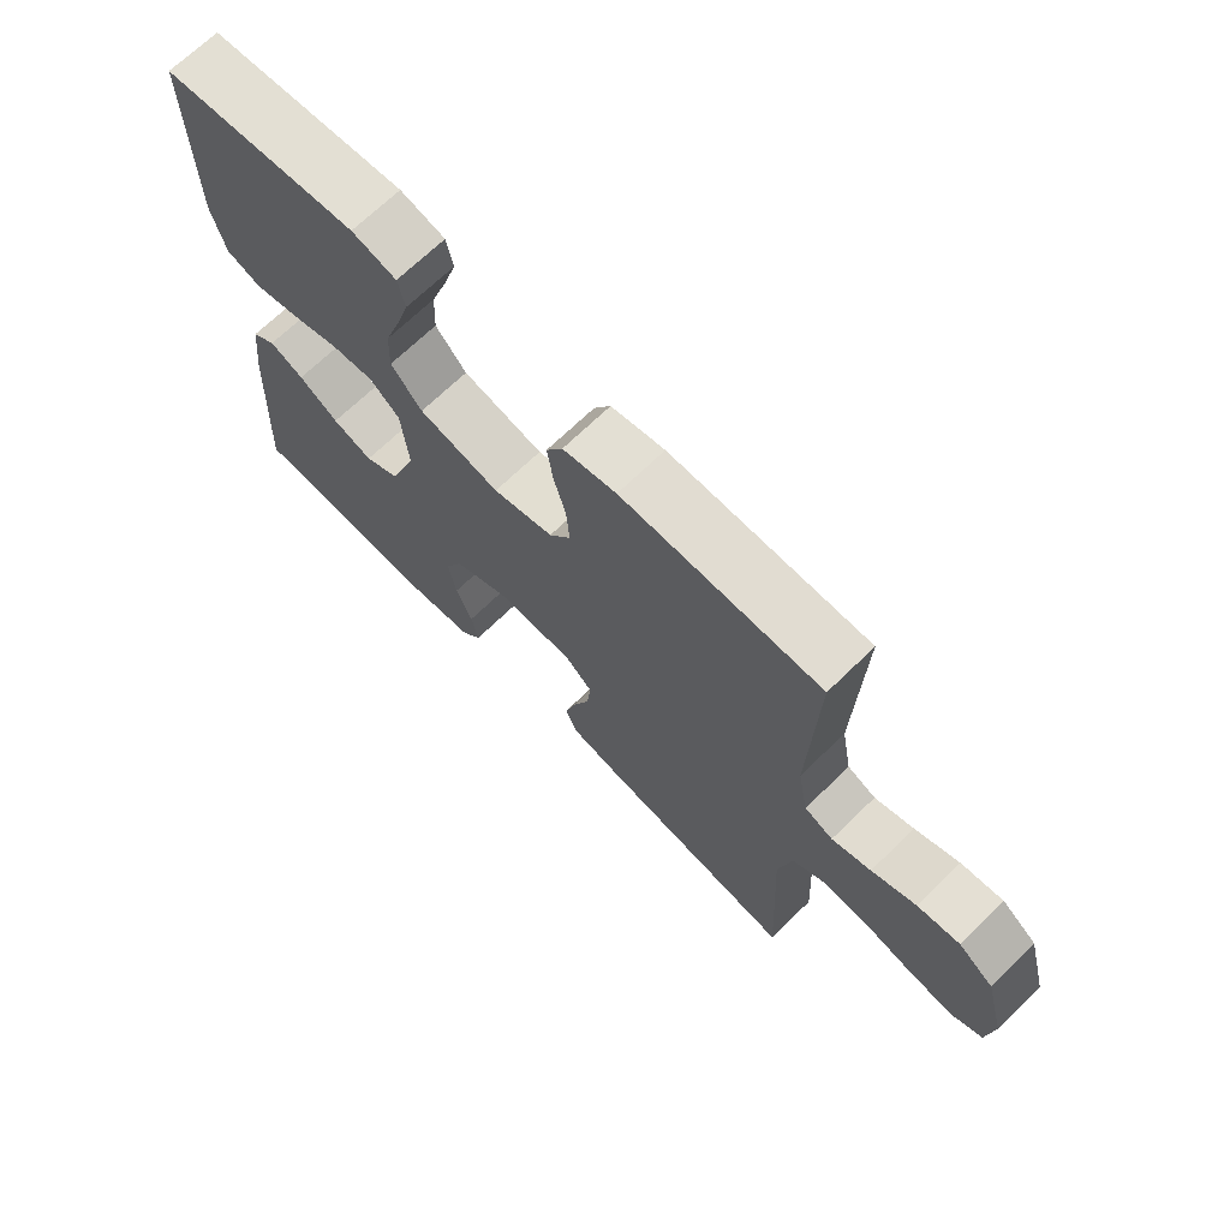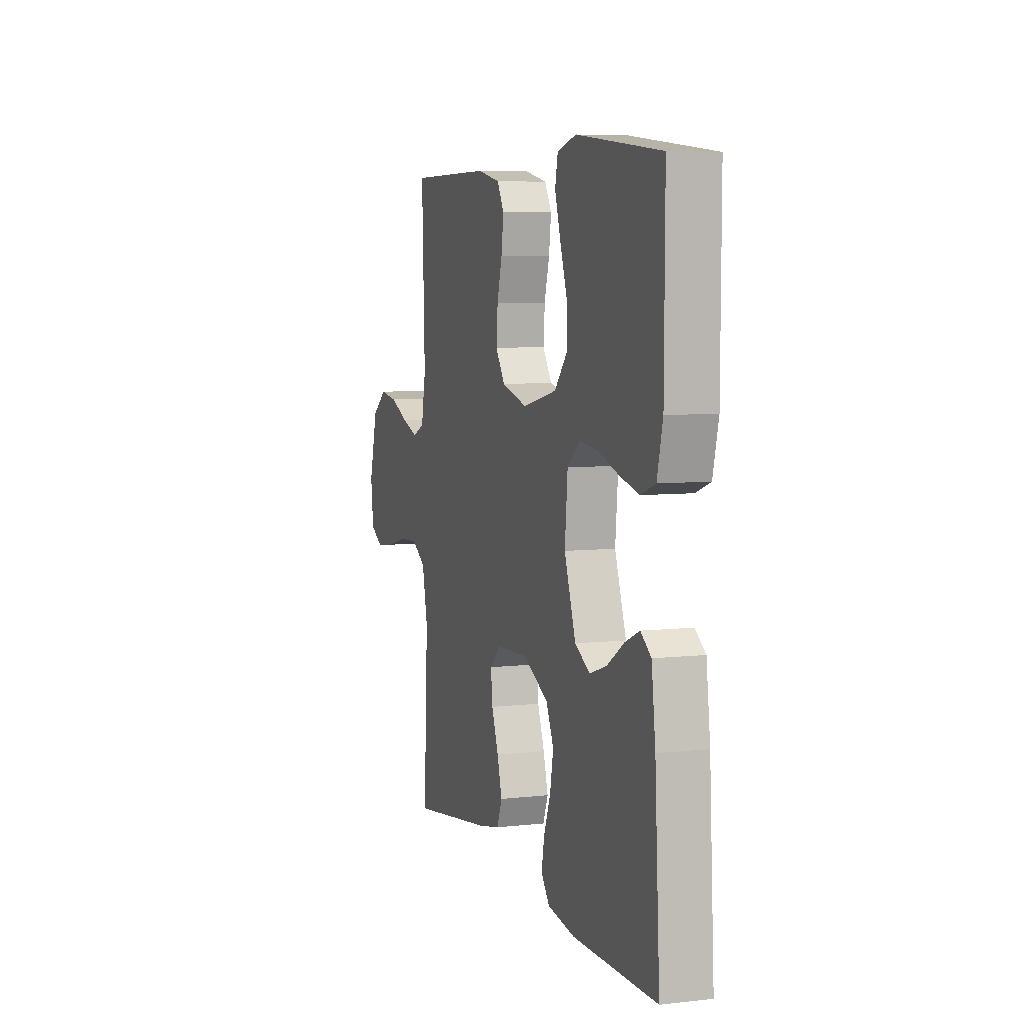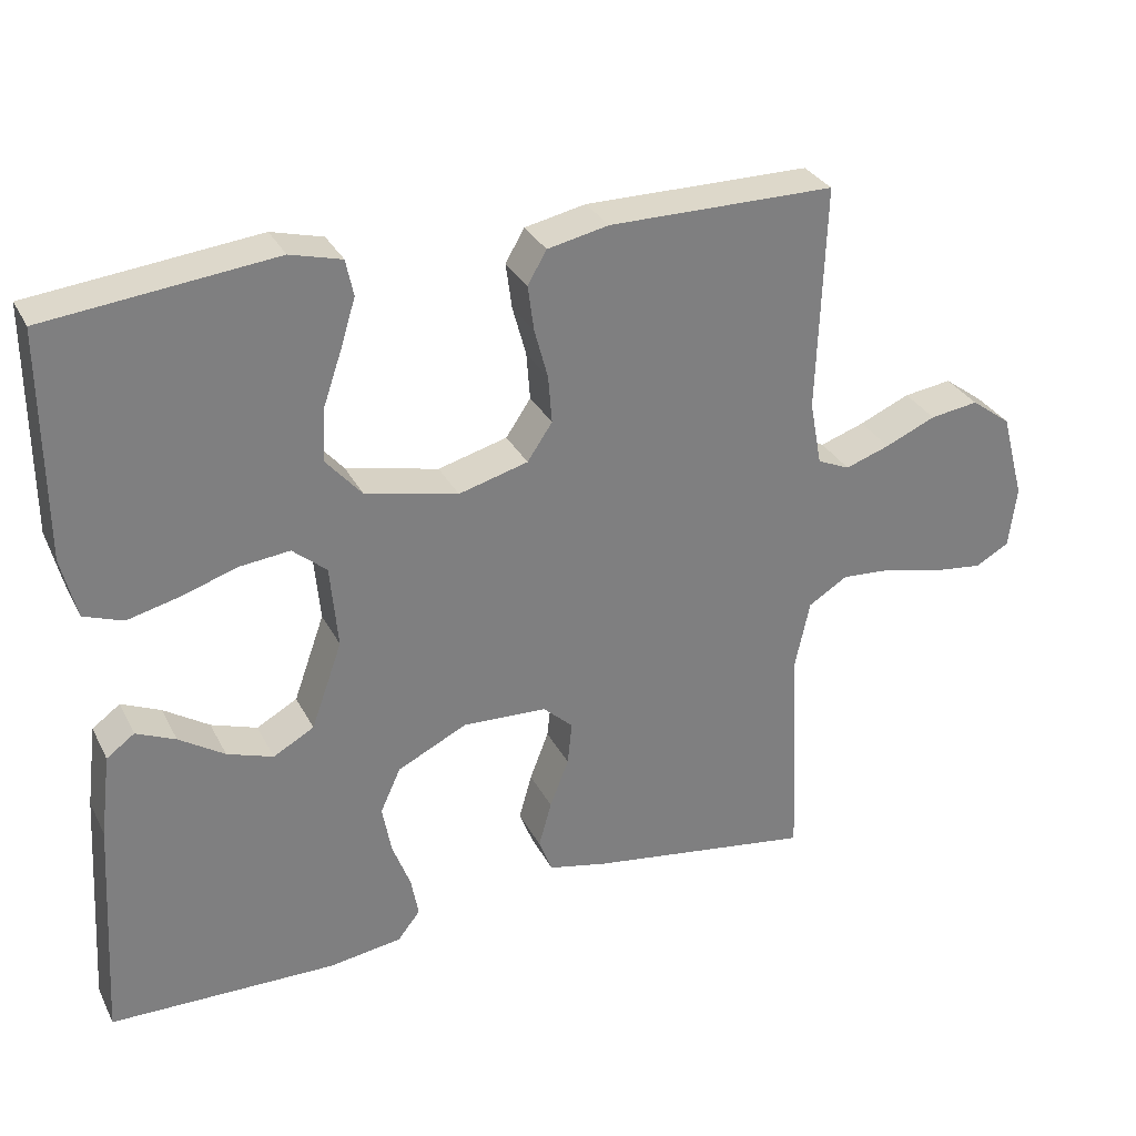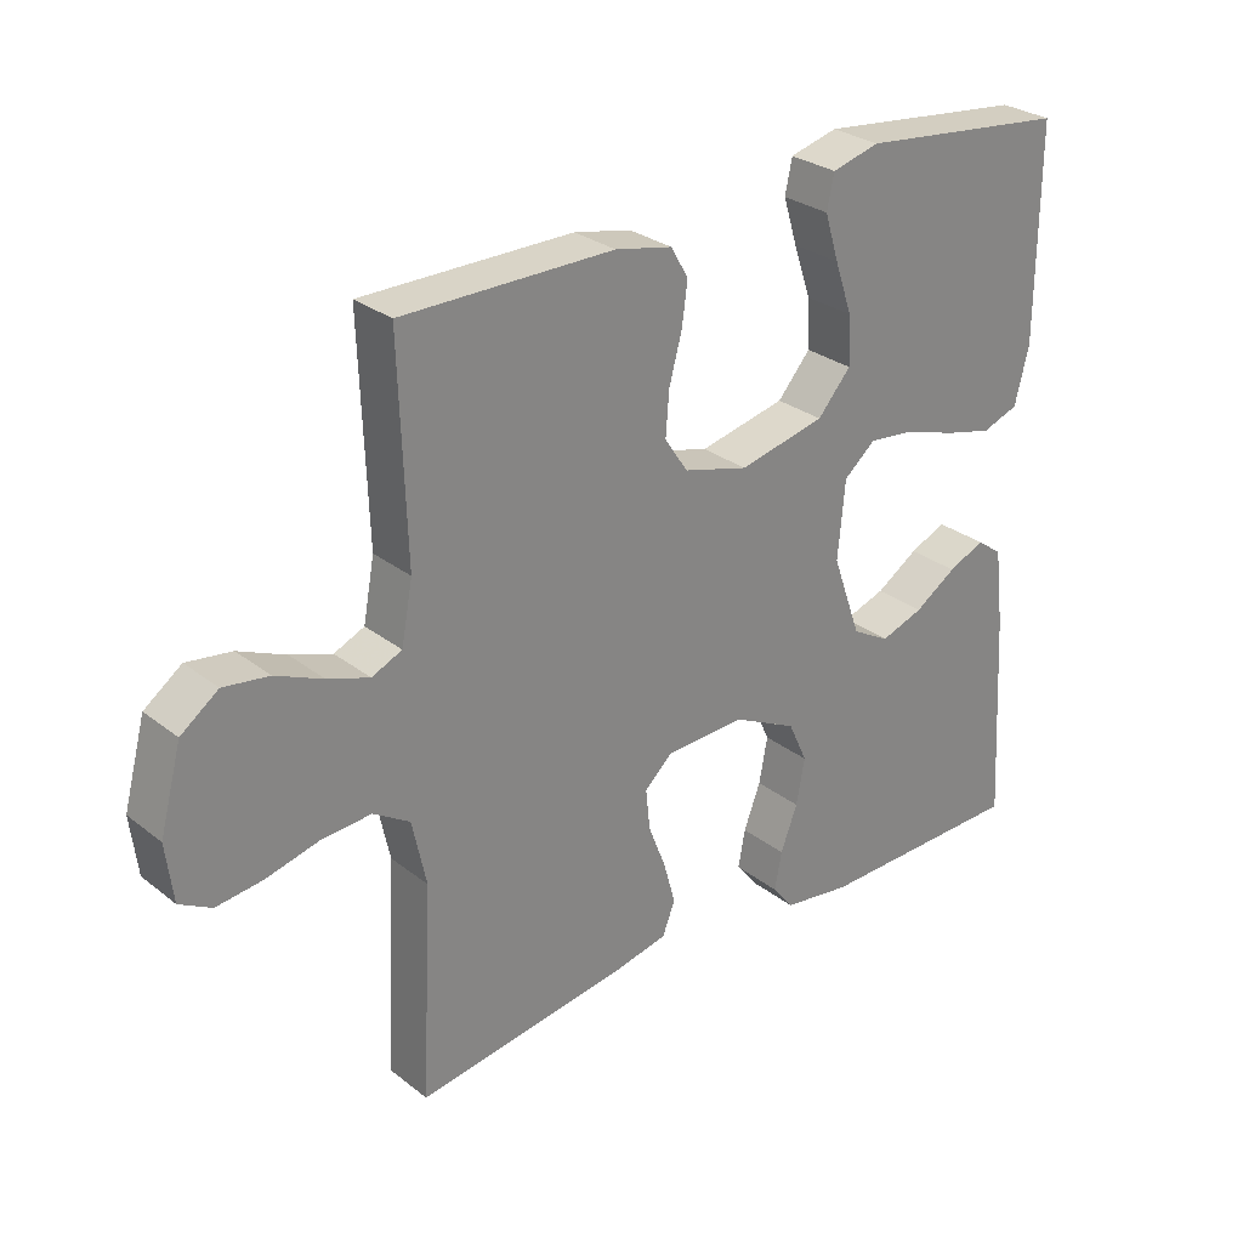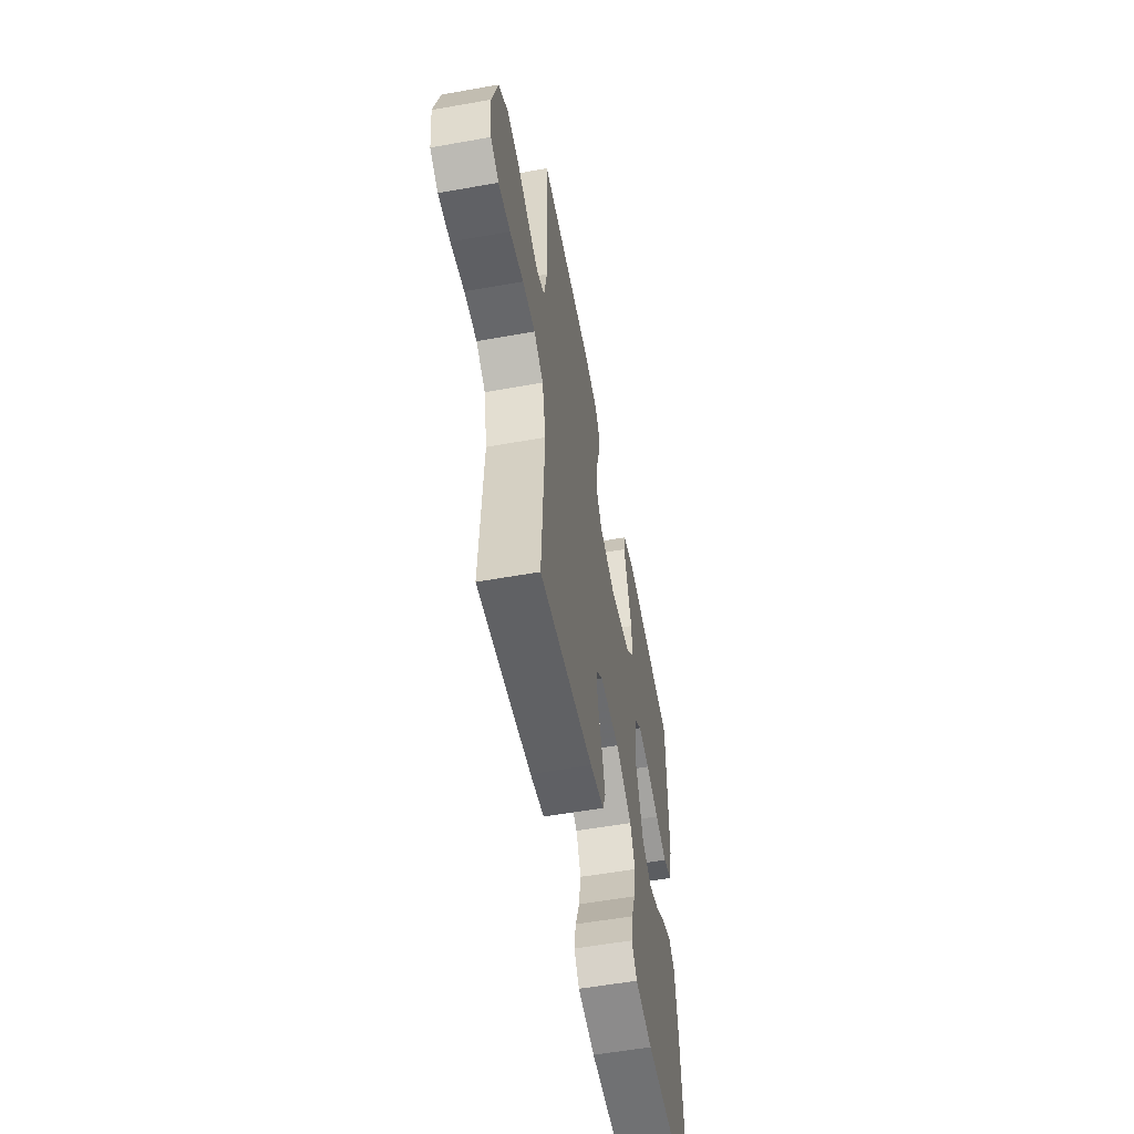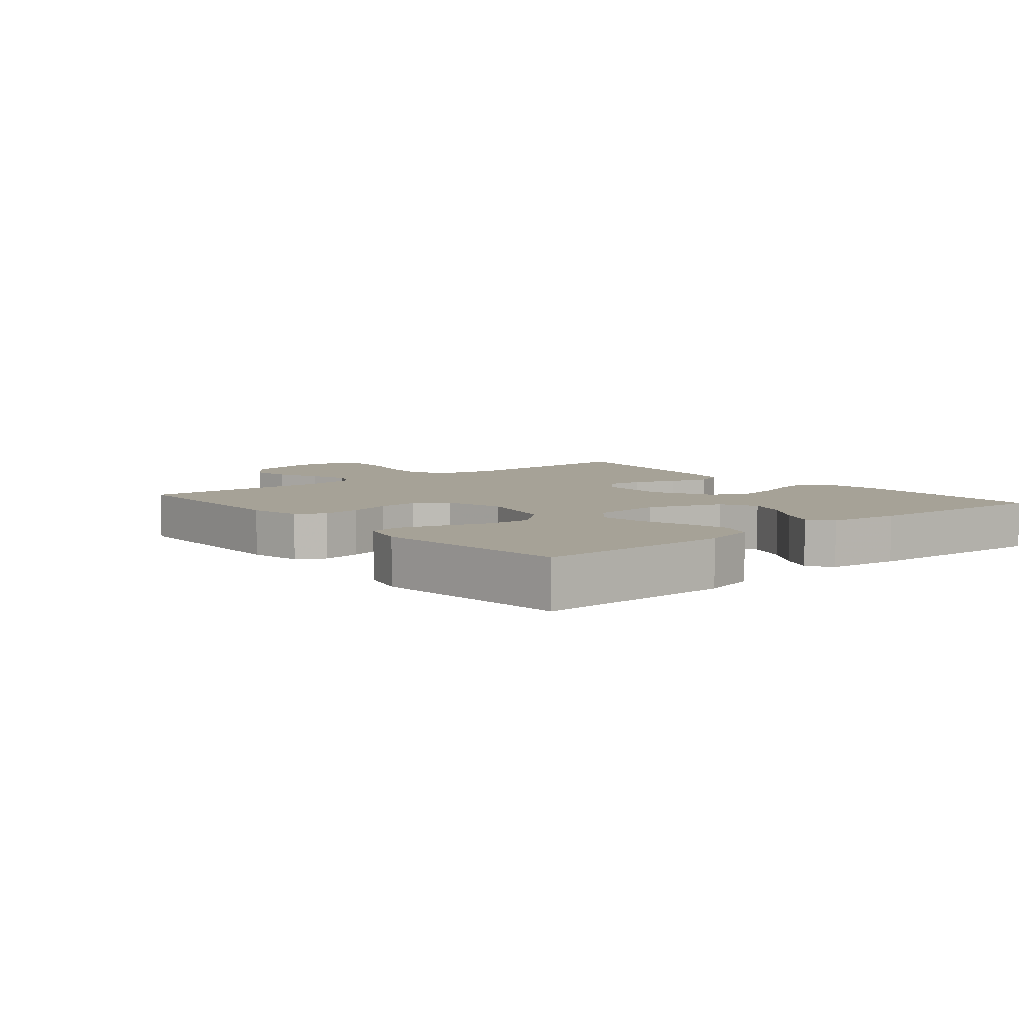
<metadata>
{"format":"obj","ext":"obj","renderer":"f3d","projection":"perspective","resolution":1024,"background":"white","views":[{"elev":69.2,"azim":-134.2,"up":"+Z"},{"elev":6.6,"azim":71.7,"up":"+Z"},{"elev":31.0,"azim":156.7,"up":"+Z"},{"elev":28.4,"azim":-40.7,"up":"+Z"},{"elev":-56.1,"azim":-79.4,"up":"+Z"},{"elev":6.5,"azim":50.2,"up":"+Y"}]}
</metadata>
<code>
v 0.5 0.07 0.5
v 0.499 0.07 0.2
v 0.479 0.07 0.119
v 0.427 0.07 0.1
v 0.358 0.07 0.117
v 0.284 0.07 0.141
v 0.218 0.07 0.148
v 0.173 0.07 0.11
v 0.163 0.07 0
v 0.204 0.07 -0.115
v 0.258 0.07 -0.145
v 0.319 0.07 -0.124
v 0.379 0.07 -0.085
v 0.431 0.07 -0.062
v 0.468 0.07 -0.089
v 0.482 0.07 -0.2
v 0.5 0.07 -0.5
v 0.2 0.07 -0.505
v 0.103 0.07 -0.491
v 0.073 0.07 -0.453
v 0.083 0.07 -0.399
v 0.107 0.07 -0.336
v 0.119 0.07 -0.271
v 0.092 0.07 -0.212
v 0 0.07 -0.167
v -0.112 0.07 -0.172
v -0.152 0.07 -0.209
v -0.146 0.07 -0.266
v -0.121 0.07 -0.331
v -0.104 0.07 -0.392
v -0.122 0.07 -0.438
v -0.2 0.07 -0.455
v -0.5 0.07 -0.5
v -0.485 0.07 -0.2
v -0.505 0.07 -0.107
v -0.557 0.07 -0.075
v -0.627 0.07 -0.08
v -0.702 0.07 -0.099
v -0.768 0.07 -0.107
v -0.813 0.07 -0.082
v -0.823 0.07 0
v -0.792 0.07 0.115
v -0.739 0.07 0.154
v -0.675 0.07 0.145
v -0.608 0.07 0.116
v -0.549 0.07 0.096
v -0.506 0.07 0.115
v -0.49 0.07 0.2
v -0.5 0.07 0.5
v -0.2 0.07 0.501
v -0.119 0.07 0.484
v -0.094 0.07 0.441
v -0.102 0.07 0.381
v -0.12 0.07 0.315
v -0.125 0.07 0.252
v -0.092 0.07 0.203
v 0 0.07 0.178
v 0.123 0.07 0.206
v 0.17 0.07 0.26
v 0.167 0.07 0.329
v 0.142 0.07 0.402
v 0.122 0.07 0.467
v 0.132 0.07 0.515
v 0.2 0.07 0.533
v 0.5 0 0.5
v 0.499 0 0.2
v 0.479 0 0.119
v 0.427 0 0.1
v 0.358 0 0.117
v 0.284 0 0.141
v 0.218 0 0.148
v 0.173 0 0.11
v 0.163 0 0
v 0.204 0 -0.115
v 0.258 0 -0.145
v 0.319 0 -0.124
v 0.379 0 -0.085
v 0.431 0 -0.062
v 0.468 0 -0.089
v 0.482 0 -0.2
v 0.5 0 -0.5
v 0.2 0 -0.505
v 0.103 0 -0.491
v 0.073 0 -0.453
v 0.083 0 -0.399
v 0.107 0 -0.336
v 0.119 0 -0.271
v 0.092 0 -0.212
v 0 0 -0.167
v -0.112 0 -0.172
v -0.152 0 -0.209
v -0.146 0 -0.266
v -0.121 0 -0.331
v -0.104 0 -0.392
v -0.122 0 -0.438
v -0.2 0 -0.455
v -0.5 0 -0.5
v -0.485 0 -0.2
v -0.505 0 -0.107
v -0.557 0 -0.075
v -0.627 0 -0.08
v -0.702 0 -0.099
v -0.768 0 -0.107
v -0.813 0 -0.082
v -0.823 0 0
v -0.792 0 0.115
v -0.739 0 0.154
v -0.675 0 0.145
v -0.608 0 0.116
v -0.549 0 0.096
v -0.506 0 0.115
v -0.49 0 0.2
v -0.5 0 0.5
v -0.2 0 0.501
v -0.119 0 0.484
v -0.094 0 0.441
v -0.102 0 0.381
v -0.12 0 0.315
v -0.125 0 0.252
v -0.092 0 0.203
v 0 0 0.178
v 0.123 0 0.206
v 0.17 0 0.26
v 0.167 0 0.329
v 0.142 0 0.402
v 0.122 0 0.467
v 0.132 0 0.515
v 0.2 0 0.533
f 4 5 6
f 3 4 6
f 2 3 6
f 1 2 6
f 64 1 6
f 63 64 6
f 62 63 6
f 61 62 6
f 60 61 6
f 59 60 6 7
f 58 59 7 8
f 57 58 8 9
f 56 57 9 10
f 52 53 54
f 51 52 54
f 50 51 54
f 49 50 54
f 48 49 54
f 47 48 54 55
f 46 47 55 56
f 43 44 45
f 42 43 45
f 41 42 45
f 40 41 45
f 39 40 45
f 38 39 45
f 37 38 45
f 36 37 45 46
f 46 56 10
f 36 46 10
f 35 36 10
f 32 33 34
f 31 32 34
f 30 31 34
f 29 30 34
f 28 29 34
f 27 28 34 35
f 20 21 22
f 19 20 22
f 18 19 22
f 17 18 22
f 16 17 22
f 15 16 22
f 14 15 22
f 13 14 22
f 12 13 22
f 11 12 22 23
f 10 11 23 24
f 26 27 35
f 25 26 35 10
f 10 24 25
f 70 69 68
f 70 68 67
f 70 67 66
f 70 66 65
f 70 65 128
f 70 128 127
f 70 127 126
f 70 126 125
f 70 125 124
f 71 70 124 123
f 72 71 123 122
f 73 72 122 121
f 74 73 121 120
f 118 117 116
f 118 116 115
f 118 115 114
f 118 114 113
f 118 113 112
f 119 118 112 111
f 120 119 111 110
f 109 108 107
f 109 107 106
f 109 106 105
f 109 105 104
f 109 104 103
f 109 103 102
f 109 102 101
f 110 109 101 100
f 74 120 110
f 74 110 100
f 74 100 99
f 98 97 96
f 98 96 95
f 98 95 94
f 98 94 93
f 98 93 92
f 99 98 92 91
f 86 85 84
f 86 84 83
f 86 83 82
f 86 82 81
f 86 81 80
f 86 80 79
f 86 79 78
f 86 78 77
f 86 77 76
f 87 86 76 75
f 88 87 75 74
f 99 91 90
f 74 99 90 89
f 89 88 74
f 1 65 66 2
f 2 66 67 3
f 3 67 68 4
f 4 68 69 5
f 5 69 70 6
f 6 70 71 7
f 7 71 72 8
f 8 72 73 9
f 9 73 74 10
f 10 74 75 11
f 11 75 76 12
f 12 76 77 13
f 13 77 78 14
f 14 78 79 15
f 15 79 80 16
f 16 80 81 17
f 17 81 82 18
f 18 82 83 19
f 19 83 84 20
f 20 84 85 21
f 21 85 86 22
f 22 86 87 23
f 23 87 88 24
f 24 88 89 25
f 25 89 90 26
f 26 90 91 27
f 27 91 92 28
f 28 92 93 29
f 29 93 94 30
f 30 94 95 31
f 31 95 96 32
f 32 96 97 33
f 33 97 98 34
f 34 98 99 35
f 35 99 100 36
f 36 100 101 37
f 37 101 102 38
f 38 102 103 39
f 39 103 104 40
f 40 104 105 41
f 41 105 106 42
f 42 106 107 43
f 43 107 108 44
f 44 108 109 45
f 45 109 110 46
f 46 110 111 47
f 47 111 112 48
f 48 112 113 49
f 49 113 114 50
f 50 114 115 51
f 51 115 116 52
f 52 116 117 53
f 53 117 118 54
f 54 118 119 55
f 55 119 120 56
f 56 120 121 57
f 57 121 122 58
f 58 122 123 59
f 59 123 124 60
f 60 124 125 61
f 61 125 126 62
f 62 126 127 63
f 63 127 128 64
f 64 128 65 1

</code>
